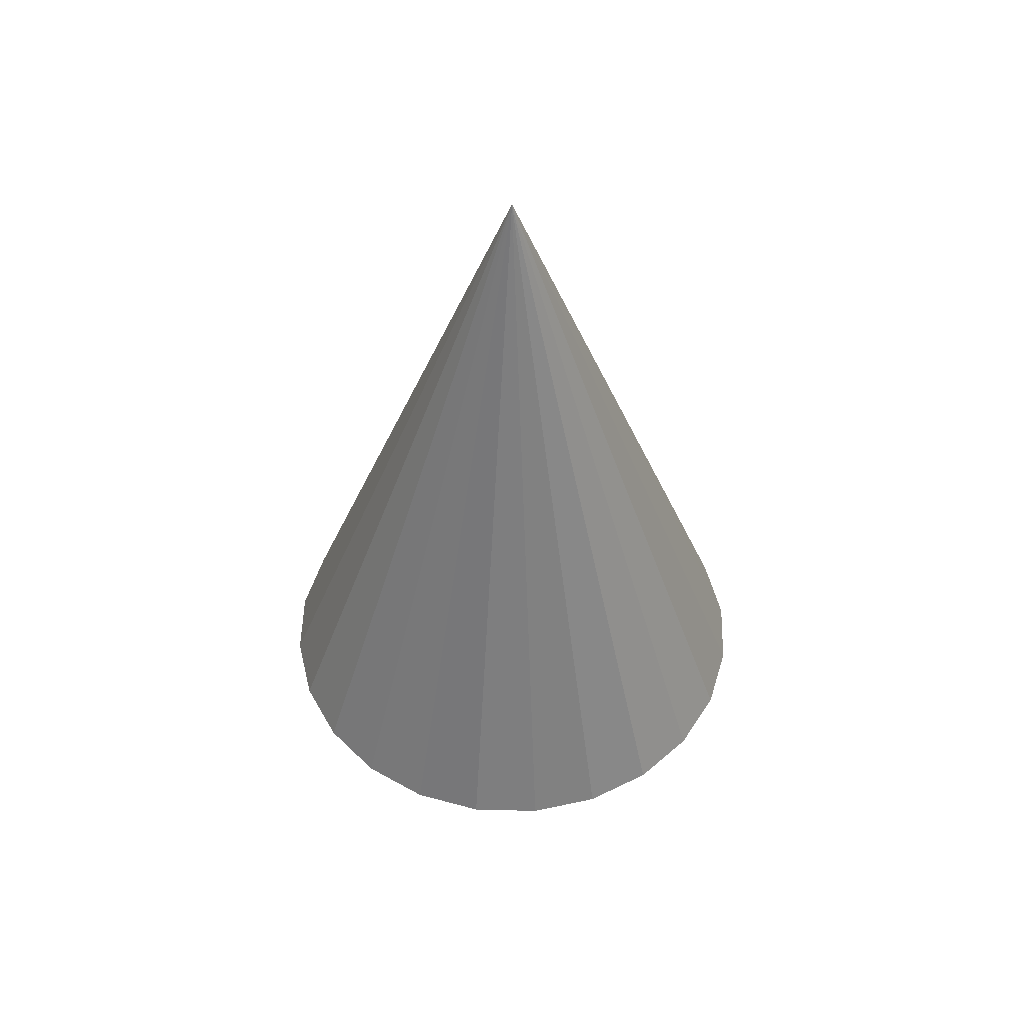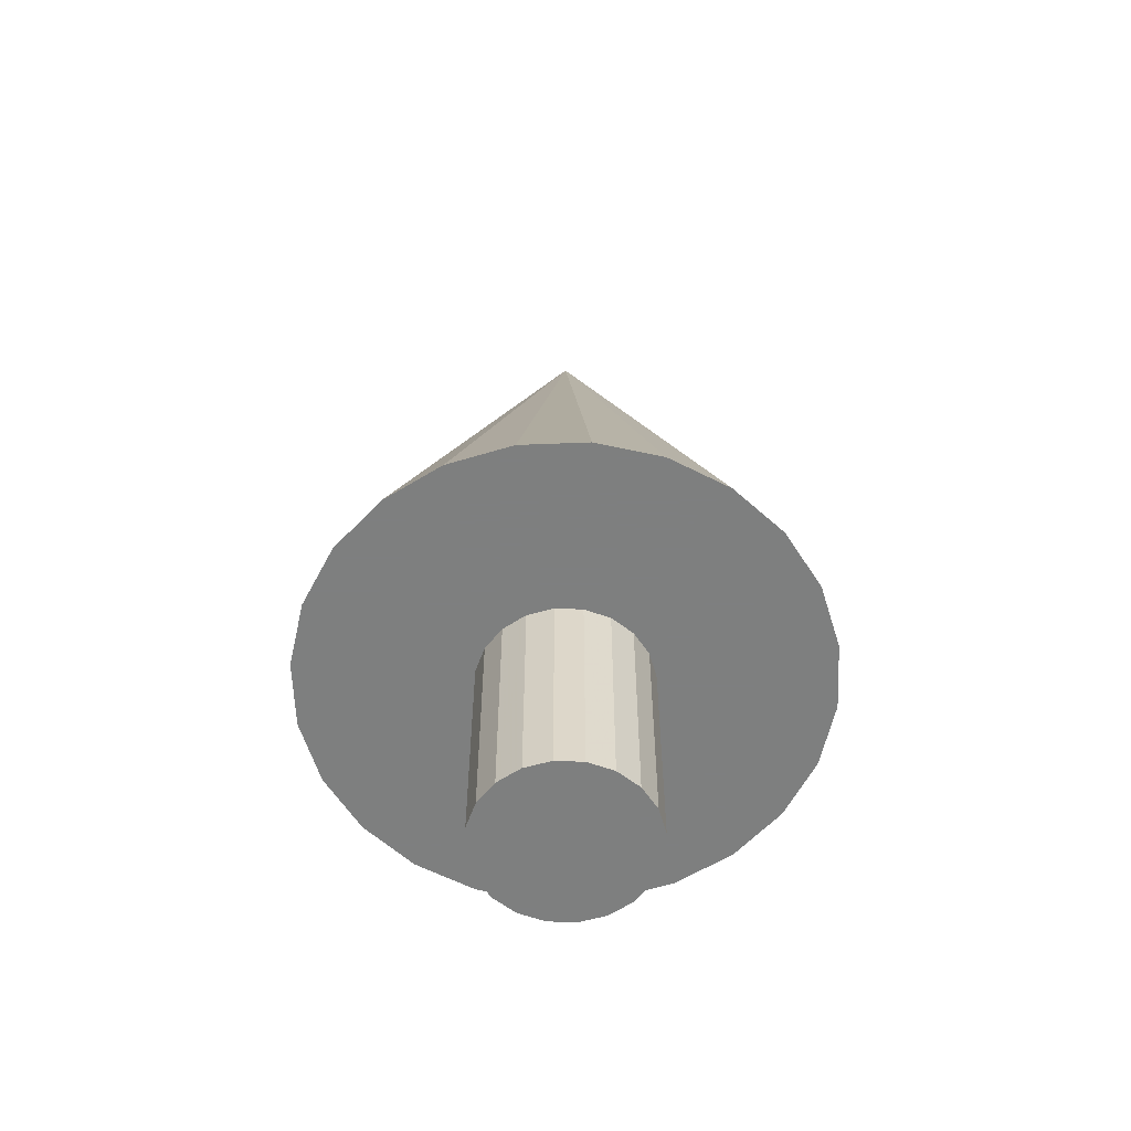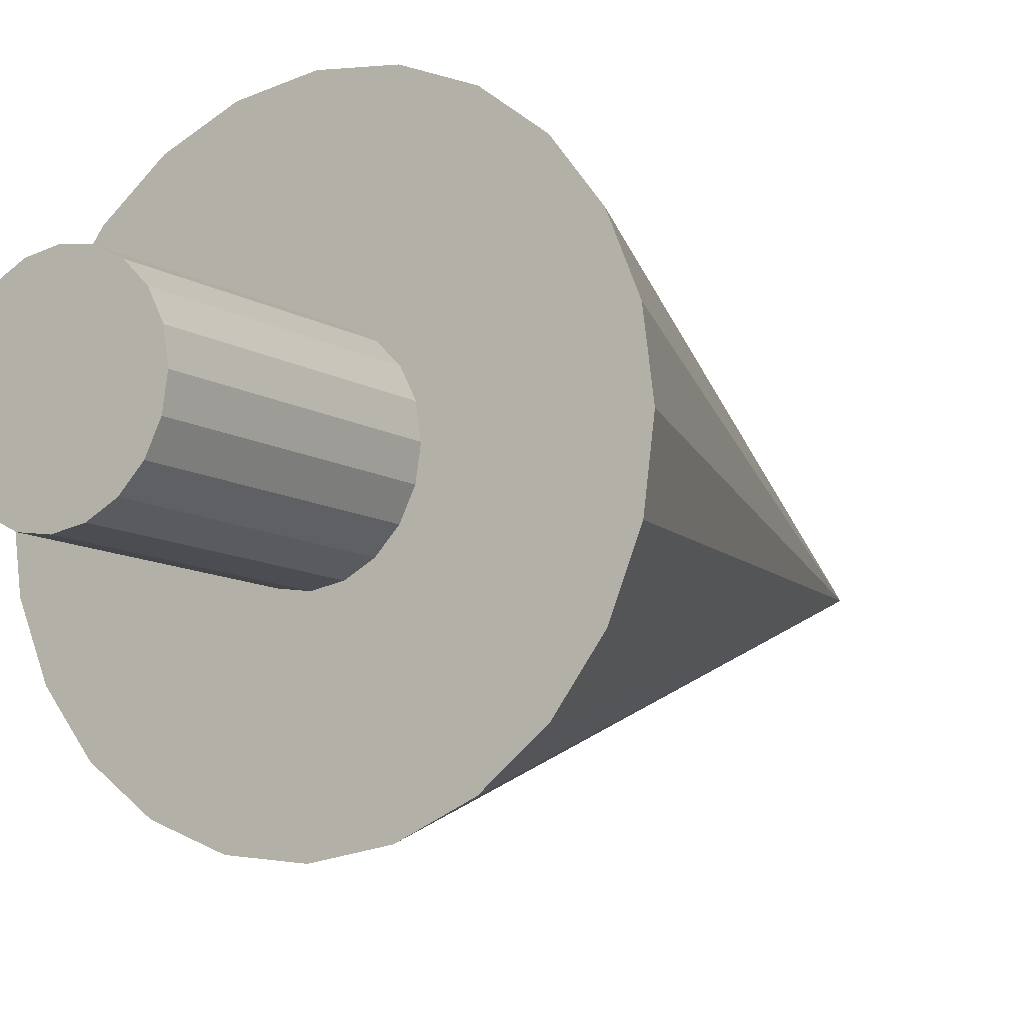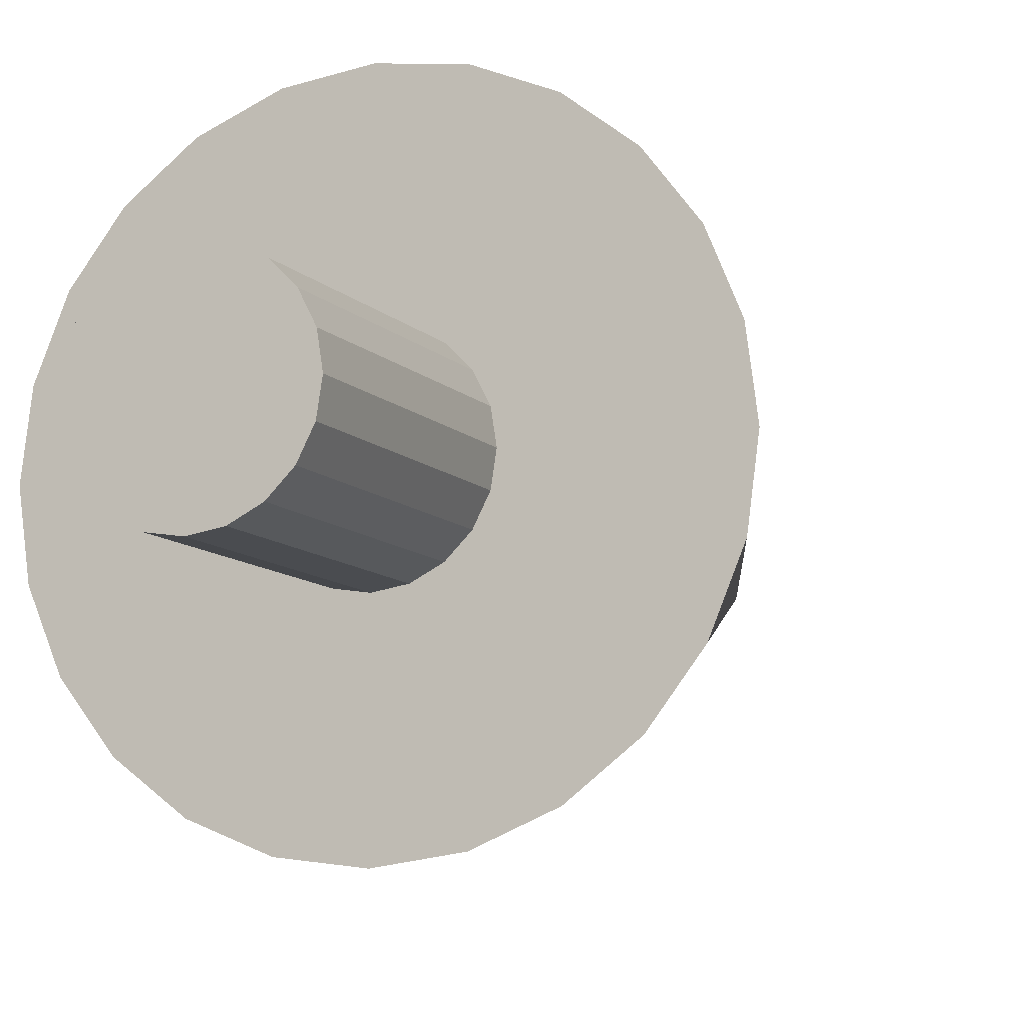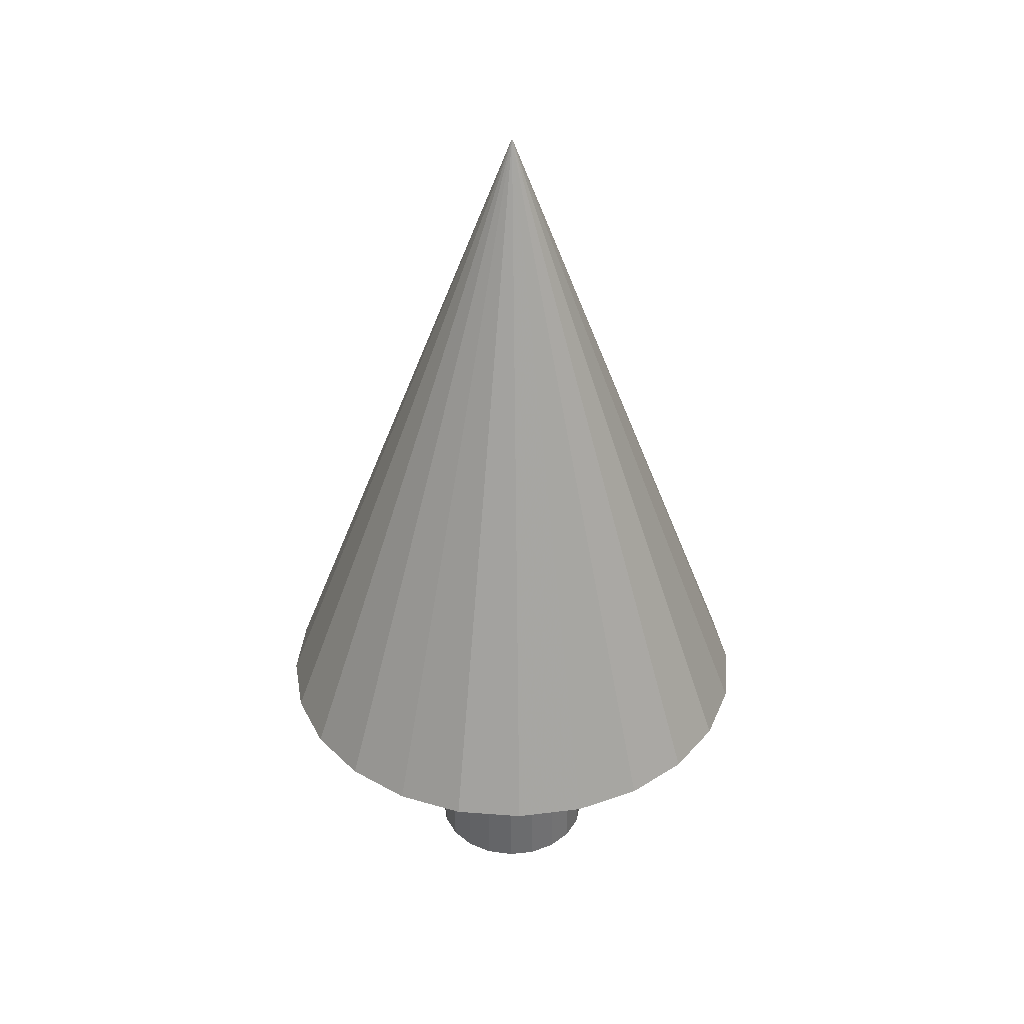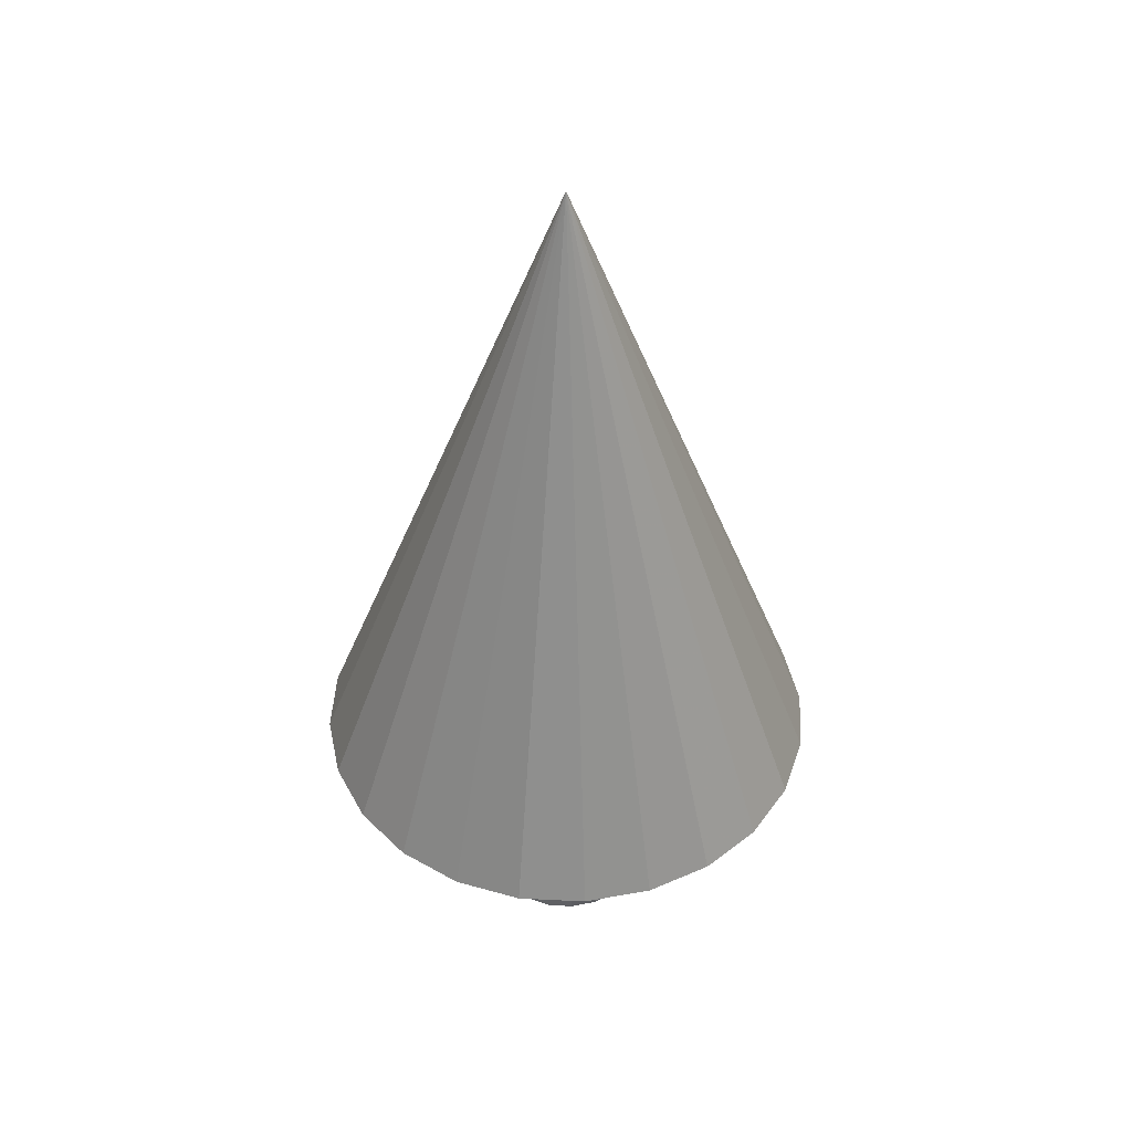
<metadata>
{"format":"obj","ext":"obj","renderer":"f3d","projection":"perspective","resolution":1024,"background":"white","views":[{"elev":50.8,"azim":-95.9,"up":"+Z"},{"elev":-59.6,"azim":24.8,"up":"+Z"},{"elev":-10.8,"azim":-145.3,"up":"+Y"},{"elev":-9.6,"azim":-156.7,"up":"+Y"},{"elev":36.9,"azim":-106.8,"up":"+Z"},{"elev":44.9,"azim":-4.3,"up":"+Z"}]}
</metadata>
<code>
o obj_0
v -1.005 		-6.25 		7
v -11.25 		-8.995 		7
v -12.8 		-7.803 		7
v -5.559 		4.744 		7
v -13.99 		-6.25 		7
v -14.74 		-4.441 		7
v -15 		-2.5 		7
v -14.74 		-0.559 		7
v -13.99 		1.25 		7
v -8.969 		-4.523 		7
v -7.5 		5 		7
v -12.8 		2.803 		7
v -8.273 		-4.878 		7
v -7.5 		-2.5 		27
v -11.25 		3.995 		7
v -9.441 		-9.744 		7
v -7.5 		-5 		7
v -9.523 		-3.969 		7
v -9.878 		-3.273 		7
v -8.273 		-0.122 		0
v -9.396 		-4.096 		7
v -5.477 		-3.969 		7
v -5.604 		-4.096 		7
v -10 		-1.003 		7
v -9.441 		4.744 		7
v -5.122 		-1.727 		7
v -10 		-2.5 		7
v -6.727 		-4.878 		7
v -8.969 		-0.477 		0
v -10 		-5 		7
v -5.477 		-1.031 		7
v -9.523 		-1.031 		0
v -6.031 		-0.477 		7
v -9.878 		-1.727 		0
v -5.122 		-3.273 		7
v -6.031 		-4.523 		7
v -10 		-2.5 		0
v -5 		-2.5 		7
v -9.878 		-3.273 		0
v -6.727 		-0.122 		7
v -9.523 		-3.969 		0
v -7.5 		0 		7
v -7.5 		-5 		0
v -6.727 		-4.878 		0
v -8.192 		0 		7
v -8.192 		-0.1092 		7
v -6.031 		-4.523 		0
v -7.5 		-10 		7
v -5.477 		-3.969 		0
v -5.122 		-3.273 		0
v -8.969 		-4.523 		0
v -8.273 		-0.122 		7
v -7.5 		0 		0
v -6.727 		-0.122 		0
v -6.031 		-0.477 		0
v -5 		-2.5 		0
v -8.273 		-4.878 		0
v -5.477 		-1.031 		0
v -5.122 		-1.727 		0
v -8.969 		-0.477 		7
v -9.523 		-1.031 		7
v -9.878 		-1.727 		7
v -2.197 		-7.803 		7
v -3.75 		-8.995 		7
v -5.559 		-9.744 		7
v -5 		-5 		7
v -5 		0 		7
v -3.75 		3.995 		7
v -2.197 		2.803 		7
v -1.005 		1.25 		7
v -0.256 		-0.559 		7
v 0 		-2.5 		7
v -0.256 		-4.441 		7
g group_0_6306067
f 18 41 21
f 17 43 28
f 50 35 22
f 38 35 50
f 37 39 19
f 18 19 41
f 39 41 19
f 41 51 21
f 58 31 26
f 57 13 10
f 43 44 28
f 13 57 17
f 43 17 57
f 28 44 36
f 47 36 44
f 33 31 58
f 23 36 47
f 22 23 49
f 47 49 23
f 49 50 22
f 10 21 51
f 40 53 42
f 38 50 56
f 10 51 57
f 56 59 26
f 56 26 38
f 54 51 53
f 54 55 58
f 54 58 59
f 54 59 56
f 54 56 50
f 54 50 49
f 54 49 47
f 59 58 26
f 33 58 55
f 52 46 20
f 42 53 46
f 39 37 41
f 41 37 34
f 41 34 32
f 41 32 29
f 53 41 20
f 29 20 41
f 40 33 54
f 55 54 33
f 60 52 29
f 20 29 52
f 54 53 40
f 51 54 57
f 41 53 51
f 43 57 54
f 47 44 54
f 43 54 44
f 29 32 61
f 29 61 60
f 20 46 53
f 62 61 34
f 32 34 61
f 34 37 27
f 34 27 62
f 27 37 19
g group_0_16448250
f 14 68 4
f 10 13 30
f 17 30 13
f 14 4 11
f 11 25 14
f 6 7 27
f 27 30 6
f 24 27 7
f 8 24 7
f 9 24 8
f 12 24 9
f 15 24 12
f 5 6 30
f 3 5 30
f 2 3 30
f 31 33 67
f 14 25 15
f 15 12 14
f 33 40 67
f 12 9 14
f 42 67 40
f 9 8 14
f 45 42 46
f 71 14 72
f 70 14 71
f 8 7 14
f 7 6 14
f 69 14 70
f 6 5 14
f 46 52 45
f 52 60 45
f 5 3 14
f 24 45 60
f 60 61 24
f 3 2 14
f 2 16 14
f 16 48 14
f 61 62 24
f 22 35 66
f 27 24 62
f 27 19 30
f 19 18 30
f 38 66 35
f 65 48 17
f 17 66 65
f 48 16 17
f 30 17 16
f 2 30 16
f 64 65 66
f 63 64 66
f 1 63 66
f 38 26 67
f 26 31 67
f 14 48 65
f 17 28 66
f 28 36 66
f 14 65 64
f 36 23 66
f 70 71 67
f 38 67 71
f 71 72 38
f 72 73 38
f 66 38 73
f 1 66 73
f 69 70 67
f 68 69 67
f 23 22 66
f 18 21 30
f 10 30 21
f 14 1 73
f 63 14 64
f 72 14 73
f 14 63 1
f 14 69 68
f 67 42 4
f 68 67 4
f 11 4 42
f 42 45 11
f 25 11 45
f 15 25 45
f 24 15 45

</code>
